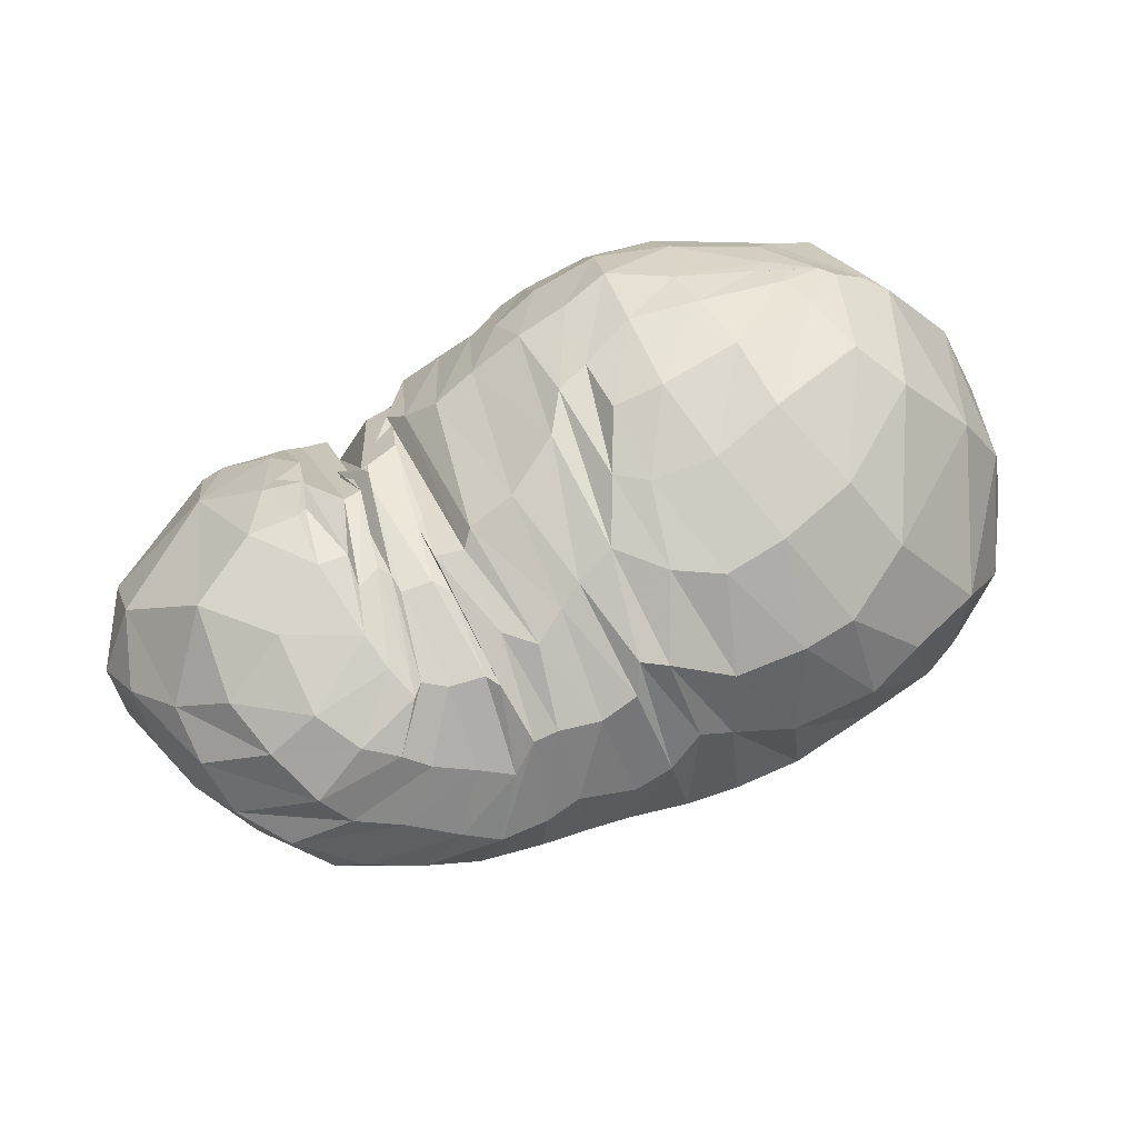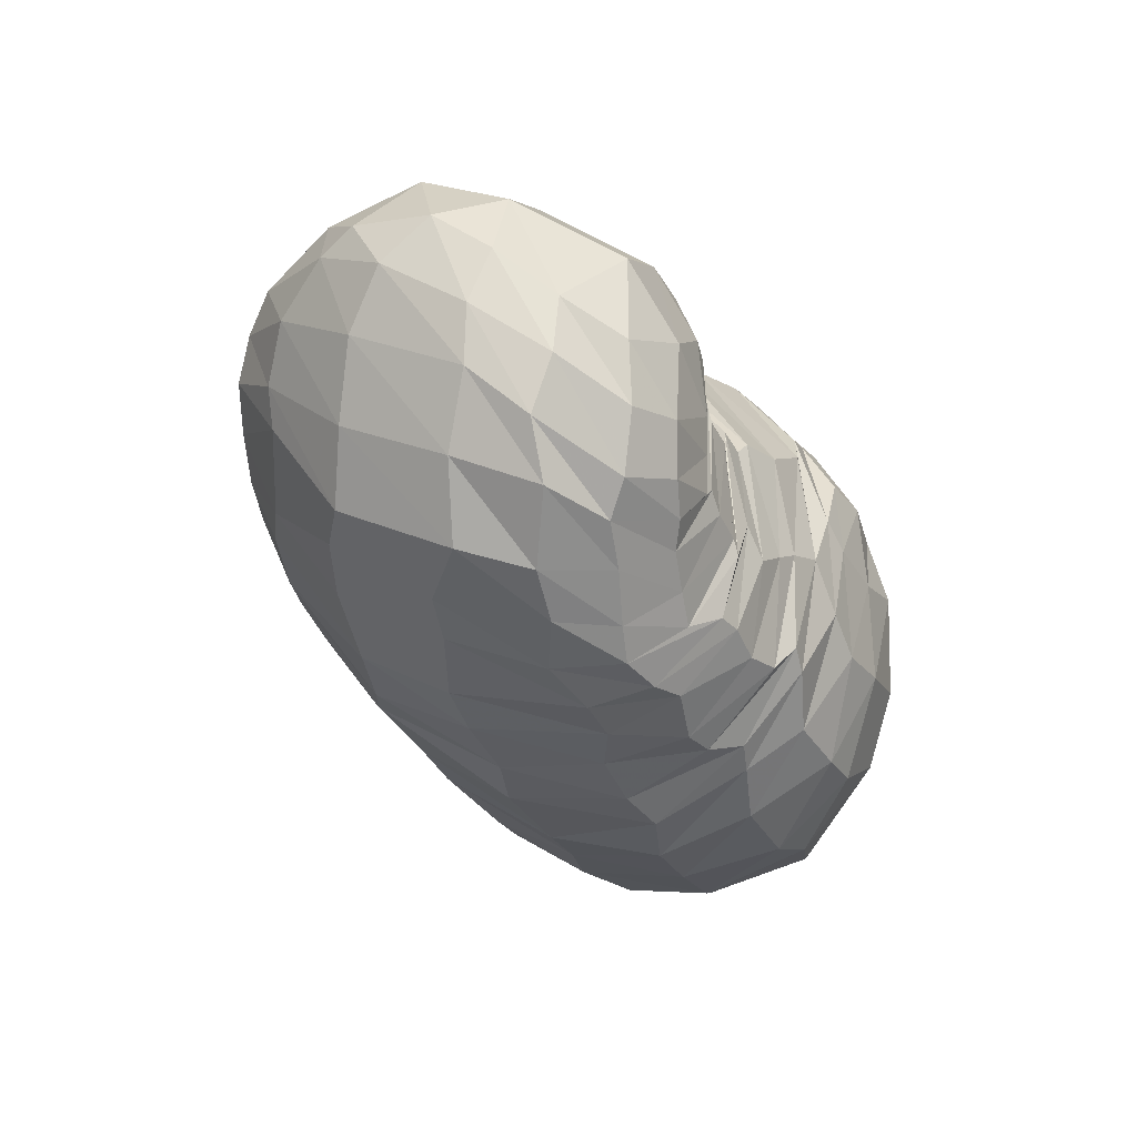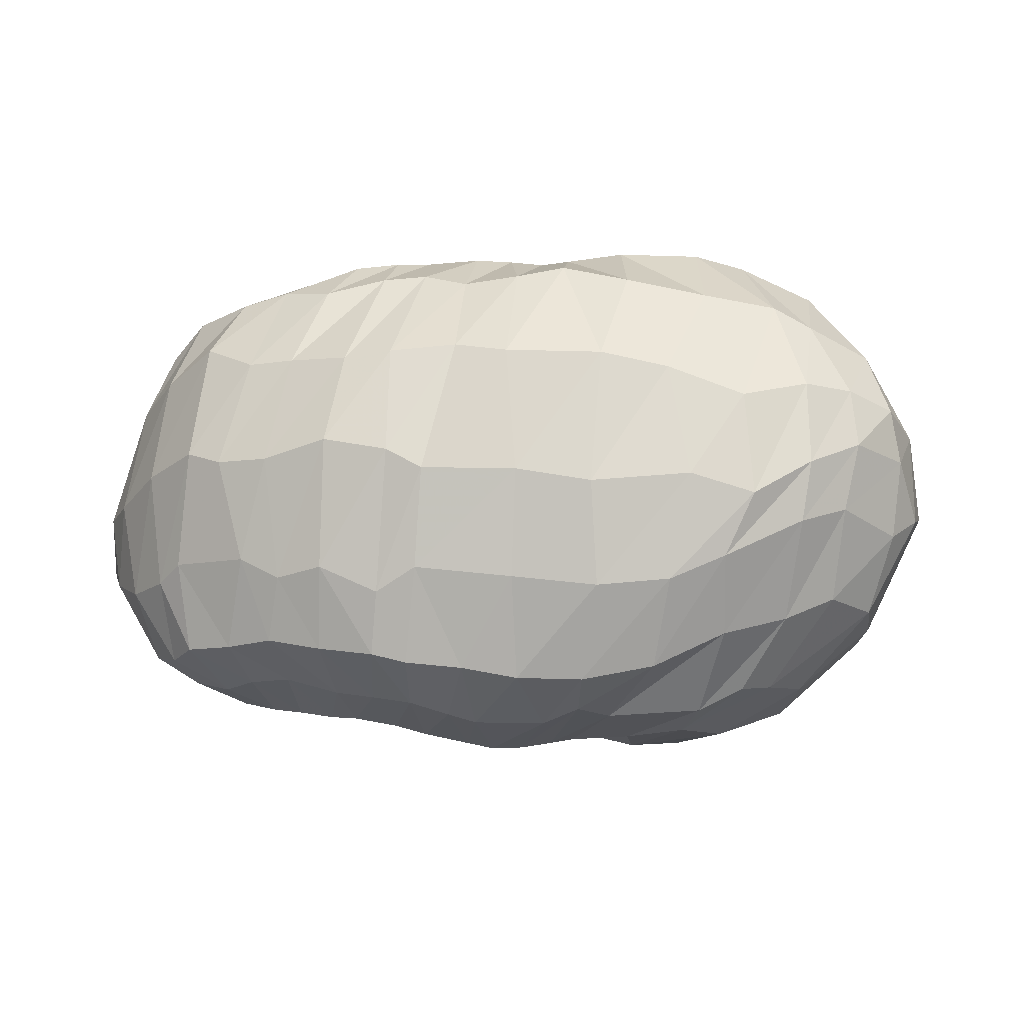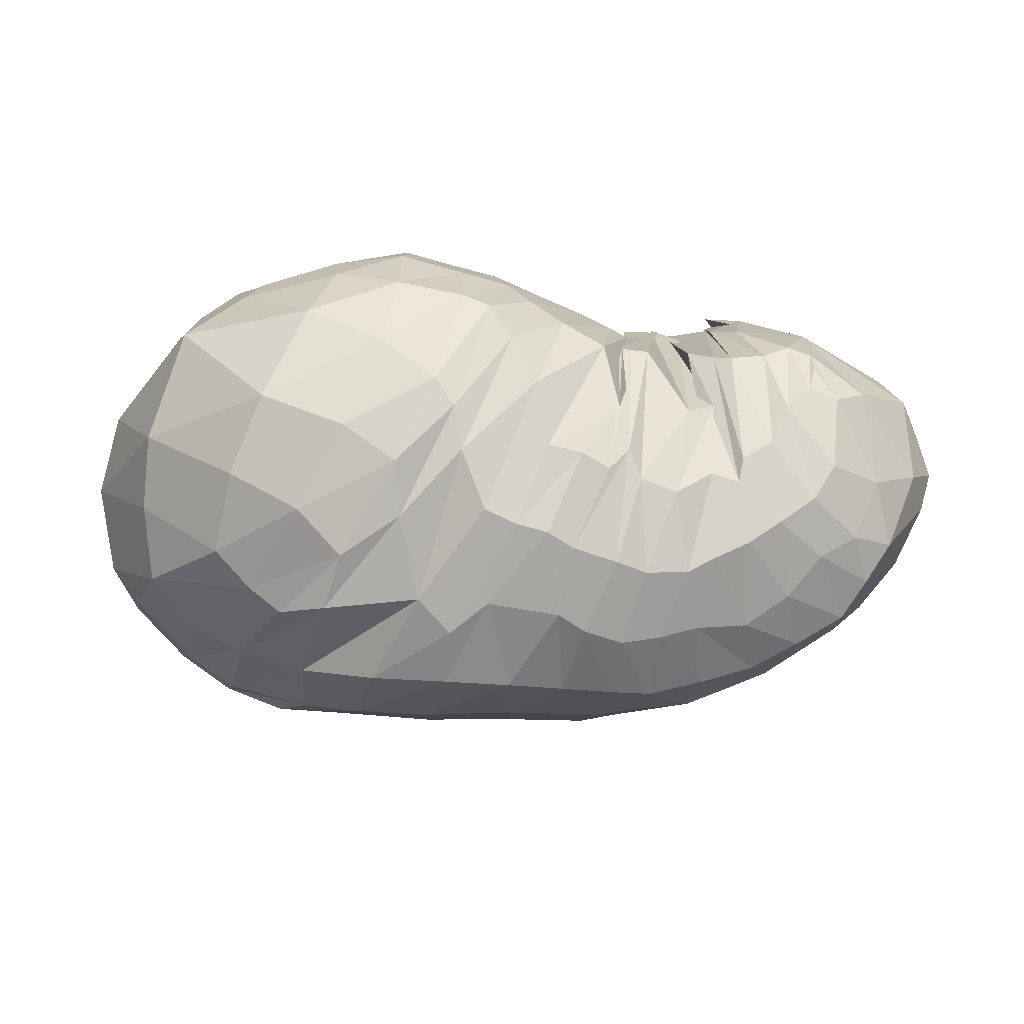
<metadata>
{"format":"obj","ext":"obj","renderer":"f3d","projection":"perspective","resolution":1024,"background":"white","views":[{"elev":79.1,"azim":154.6,"up":"+Y"},{"elev":-31.0,"azim":115.0,"up":"+Z"},{"elev":-54.0,"azim":178.6,"up":"+Y"},{"elev":-44.8,"azim":-6.1,"up":"+Y"}]}
</metadata>
<code>
v 102.1 163.4 179.2
v 133.2 164.2 191.4
v 165.9 160.6 198.2
v 198.9 152.1 193.9
v 222.3 138.5 193.7
v 235.4 141.1 187.9
v 241.8 155 179.8
v 248 146.9 184.1
v 249.9 163.9 171.6
v 257.3 141.6 193.4
v 289.8 139.7 196.1
v 89.07 163.1 171.6
v 127.7 130.4 214
v 169.5 115.7 221.5
v 185.5 97.94 220.6
v 198.6 65.43 205.2
v 218.8 62.96 199.2
v 229.3 62.44 196.3
v 252.8 67.97 195.6
v 262.9 73.49 198.4
v 277.7 90.85 206.2
v 287.4 107.4 209.2
v 73.52 149.8 163.6
v 107.6 76.72 206.3
v 150.7 56.75 201.4
v 51.37 101.2 133.1
v 96.37 46.45 165.1
v 118 32.72 153.7
v 161.5 31.6 165.5
v 183.4 29.8 167.8
v 214.9 26.52 161.7
v 239.9 29.82 157.7
v 268.5 37.84 157.6
v 291.1 53.39 176.1
v 309.6 77.17 188.5
v 68.05 66.92 115.3
v 102.4 48.63 95.93
v 145.2 32.03 107.6
v 195.3 34.18 109.5
v 238.4 33.8 116.6
v 270.9 43.79 119.5
v 306.3 63.71 130.4
v 324.2 75.52 152.8
v 336.6 104.8 167.5
v 69.73 91.28 81.33
v 100.5 82.92 65.82
v 146 82.92 60.29
v 198.3 86.13 57.31
v 236.1 91.84 62.08
v 269.5 100.9 72.34
v 299.2 119 80.45
v 326.1 135.1 117.9
v 330.8 145.2 150.4
v 92.48 142.8 69.28
v 132.5 147.7 55.69
v 176.3 154.1 62.29
v 196.6 150 60.76
v 225.1 153.2 64.07
v 250 147.7 63.35
v 273.5 155.8 78.47
v 292.6 166.1 94.1
v 303.8 172.8 129.6
v 118.1 183.4 109.6
v 161.6 184.7 100.7
v 128.9 182.7 160.8
v 169.6 185.5 158.2
v 187.7 183.5 121.6
v 207.6 178.9 112.9
v 225.7 175.8 114.4
v 235 174.8 105
v 252.2 175.3 111.2
v 258.8 176.6 118.5
v 264.5 177.3 154.2
v 259 161.4 182.5
v 110.4 163.1 182.8
v 92.85 162.7 175.6
v 105.5 168.4 175.1
v 150.8 159.8 202.5
v 105.4 158.3 185.4
v 126.9 146.3 205.7
v 131.6 173.5 179.1
v 152.6 174.2 182.7
v 182.2 158.3 196.4
v 149.1 144.1 213.3
v 169.6 137.9 213.1
v 170.1 175.8 175.3
v 180.4 176.8 171.6
v 212.6 148.9 190.5
v 185.2 140.3 207.5
v 192.8 128.4 210.8
v 188.5 180 159.4
v 206.2 178.4 148.6
v 227.1 128.7 198.5
v 203.4 116.2 212.8
v 216.4 105.4 213.5
v 220.9 175.1 145.8
v 224.9 173.6 141.1
v 229.2 148.9 184
v 221.7 83.42 207.3
v 224.1 115.1 204.8
v 233.5 173 143
v 233.4 173.1 131.8
v 240 158.2 177.8
v 227.2 115.5 204.2
v 232.8 115.7 203.9
v 237.1 174.1 136.5
v 246.5 173.9 137.4
v 244.4 162.2 172.4
v 245.3 89.13 202.8
v 253.8 92.77 202.4
v 246.9 173 143.3
v 249.6 173.1 147.1
v 258.6 153.5 183.7
v 247 119.1 201.8
v 254.9 114.6 204.7
v 256.7 175.2 143.6
v 255.7 175.4 153.6
v 264.8 133.8 200.7
v 260.3 112.1 207.2
v 271.3 113.5 208.2
v 261.2 167.1 173.3
v 266.2 151.9 188.9
v 279.6 118.3 208.4
v 287.2 115.4 208.3
v 305.2 105.2 201.9
v 324.6 119.1 187.3
v 322.5 145.8 173.2
v 300.8 171.5 159.5
v 279.3 170.6 172.3
v 270.6 157.6 186.1
v 102.6 145.9 194.1
v 80.27 155.1 169.2
v 97.45 178.4 145.9
v 102 173.8 164.9
v 148 119.5 221.6
v 96.81 135.1 196.7
v 119.7 107.2 217.1
v 178 112.6 220.7
v 144 92.46 219.7
v 161.4 80.89 215.6
v 193.9 83.12 215.4
v 168.2 73.72 211.3
v 171.4 61.67 203.7
v 209.7 64.69 203.4
v 179.9 47.19 192.4
v 190 43.18 191.1
v 225.1 70.1 201.3
v 200 41.44 190
v 208.4 39.41 186
v 241 60.22 193.6
v 222.8 38.83 181.7
v 232.8 38.66 178
v 261.7 66.62 194.1
v 246.3 41.06 177.3
v 254.9 45.11 180.4
v 272.4 79.16 201.4
v 266 50.35 183.3
v 275.7 56.41 187.5
v 285.1 98.43 208.7
v 286.8 64.06 191.7
v 293.2 74.03 197.5
v 294.3 95.68 206.8
v 79.24 113.4 196.8
v 55.48 119.1 150.7
v 72.05 152.2 115.2
v 88.42 173.7 130.3
v 133.5 64.96 207.4
v 70.52 84.5 176.5
v 99.35 59.35 187.7
v 121.4 46.98 186.6
v 135.9 37.63 176.7
v 153.5 46.01 187.6
v 70.45 70.37 157.9
v 58.26 79.07 117.9
v 59.18 101.6 99.39
v 62.6 131.1 106.1
v 107.9 38.38 157.6
v 74.65 56.26 139.2
v 132 29.56 160.6
v 89.47 46.58 126.3
v 105.8 37.83 127.8
v 172.3 25.54 157.4
v 126.3 30.59 128.4
v 149 22.81 136.2
v 205.9 28.31 166.6
v 172.1 20.12 140
v 192.9 20.39 140.1
v 227.5 26.81 157.2
v 210.8 22.29 137.9
v 228.7 23.2 136.9
v 252 33.62 159.3
v 239.7 24.95 135.2
v 257.1 29.89 137.4
v 281.6 44.91 165.2
v 273.8 35.86 139.3
v 287.9 41.08 146.8
v 302.5 60.18 179.2
v 302.1 47.8 153.9
v 308.9 54.76 164.6
v 316.2 64.91 172.3
v 326 90.4 179.9
v 87.22 58.14 98.19
v 66.01 81.4 95.32
v 127.6 37.54 102.1
v 82.89 72.23 82.24
v 99.9 60.17 80.77
v 168.3 30.72 109.6
v 118.8 48.8 85.33
v 139.2 52.5 80.85
v 226.2 36.69 108.5
v 170.8 50.35 82.94
v 194.8 53.92 81.53
v 256.9 40.93 112.5
v 224.8 54.9 82.47
v 236.2 60.76 79.68
v 283.6 51.89 118.5
v 256.6 67.21 80.78
v 276.3 69.86 90.83
v 313.3 65.79 140.2
v 292.3 76.08 96.85
v 303.3 84.13 99.51
v 333.3 92.92 162.8
v 318.3 93.04 115.7
v 330.6 102 135.2
v 337.7 114.5 150.5
v 336.8 129.5 162.6
v 84.69 88.33 71.98
v 75.64 113.9 74.9
v 121.6 75.43 65.53
v 96.39 110.8 61.57
v 108.8 113.8 55.93
v 167.7 85.65 57.04
v 132.2 115.1 52.28
v 158.2 118.1 48.62
v 214.9 91.42 58.98
v 179.3 125.7 48.93
v 194.8 123.2 51.1
v 251.1 93.23 65.94
v 212.1 123.7 54.82
v 225.8 130.9 56.46
v 283.7 104.6 76.68
v 239.7 131.2 58.23
v 258.8 127.9 61.99
v 315.1 125.2 98.93
v 273.8 136 67.16
v 289 138.8 74.34
v 331.1 138.1 134.3
v 305.8 148.9 88.49
v 316.7 150.2 103.6
v 319.4 157.8 119.7
v 319.4 159.6 137.7
v 115.6 150.4 61.86
v 110.7 172.5 88.42
v 158.6 148.3 55.86
v 133 171.7 74.97
v 149 171.9 73.42
v 185.5 157 65.52
v 170.2 170.6 74.93
v 186.7 176.7 85.14
v 208.4 148.8 59.7
v 194.1 177.8 89.53
v 198.5 172.4 81.68
v 236 149.8 62.55
v 210.3 169.6 79.9
v 222.8 170.2 82.63
v 259.8 150.8 69.3
v 230.3 168.6 82.93
v 238.8 161.7 77.4
v 286.6 159.2 85.65
v 248.2 163.8 83.06
v 259.4 166.7 89.2
v 299.2 171.4 111.2
v 266 170.9 94.9
v 275.3 174.3 101.4
v 283.1 177.7 114.9
v 283 178.9 140.2
v 142.4 185.9 102.6
v 127.7 188 138
v 149.8 188.1 131.7
v 169.6 186.8 133.9
v 175.5 184.8 108.6
v 154.3 187.8 157.5
v 178.5 185.2 140.3
v 200 180.9 117.2
v 217.6 177.2 106.5
v 232.3 175 100.8
v 245.7 174.9 106.8
v 255.5 175.2 108
v 261 178.1 129.8
v 264 170.8 171.4
g foo
f 75 1 76
f 76 12 79
f 79 2 75
f 75 76 79
f 12 131 79
f 13 80 131
f 2 79 80
f 80 79 131
f 78 2 80
f 80 13 84
f 84 3 78
f 78 80 84
f 13 135 84
f 14 85 135
f 3 84 85
f 85 84 135
f 83 3 85
f 85 14 89
f 89 4 83
f 83 85 89
f 14 138 89
f 15 90 138
f 4 89 90
f 90 89 138
f 88 4 90
f 90 15 94
f 94 5 88
f 88 90 94
f 15 141 94
f 16 95 141
f 5 94 95
f 95 94 141
f 93 5 95
f 95 16 99
f 99 6 93
f 93 95 99
f 16 144 99
f 17 100 144
f 6 99 100
f 100 99 144
f 98 6 100
f 100 17 104
f 104 7 98
f 98 100 104
f 17 147 104
f 18 105 147
f 7 104 105
f 105 104 147
f 103 7 105
f 105 18 109
f 109 8 103
f 103 105 109
f 18 150 109
f 19 110 150
f 8 109 110
f 110 109 150
f 108 8 110
f 110 19 114
f 114 9 108
f 108 110 114
f 19 153 114
f 20 115 153
f 9 114 115
f 115 114 153
f 113 9 115
f 115 20 119
f 119 10 113
f 113 115 119
f 20 156 119
f 21 120 156
f 10 119 120
f 120 119 156
f 118 10 120
f 120 21 123
f 123 11 118
f 118 120 123
f 21 159 123
f 22 124 159
f 11 123 124
f 124 123 159
f 131 12 132
f 132 23 136
f 136 13 131
f 131 132 136
f 23 163 136
f 24 137 163
f 13 136 137
f 137 136 163
f 135 13 137
f 137 24 139
f 139 14 135
f 135 137 139
f 24 167 139
f 25 140 167
f 14 139 140
f 140 139 167
f 138 14 140
f 140 25 142
f 142 15 138
f 138 140 142
f 15 142 143
f 25 172 142
f 29 143 172
f 143 142 172
f 25 171 172
f 28 179 171
f 29 172 179
f 172 171 179
f 141 15 143
f 143 29 145
f 145 16 141
f 141 143 145
f 29 182 145
f 30 146 182
f 16 145 146
f 146 145 182
f 144 16 146
f 146 30 148
f 148 17 144
f 144 146 148
f 30 185 148
f 31 149 185
f 17 148 149
f 149 148 185
f 147 17 149
f 149 31 151
f 151 18 147
f 147 149 151
f 31 188 151
f 32 152 188
f 18 151 152
f 152 151 188
f 150 18 152
f 152 32 154
f 154 19 150
f 150 152 154
f 32 191 154
f 33 155 191
f 19 154 155
f 155 154 191
f 153 19 155
f 155 33 157
f 157 20 153
f 153 155 157
f 33 194 157
f 34 158 194
f 20 157 158
f 158 157 194
f 156 20 158
f 158 34 160
f 160 21 156
f 156 158 160
f 34 197 160
f 35 161 197
f 21 160 161
f 161 160 197
f 159 21 161
f 161 35 162
f 162 22 159
f 159 161 162
f 35 125 162
f 11 124 125
f 22 162 124
f 125 124 162
f 163 23 164
f 164 26 168
f 168 24 163
f 163 164 168
f 26 173 168
f 27 169 173
f 24 168 169
f 169 168 173
f 167 24 169
f 169 27 170
f 170 25 167
f 167 169 170
f 27 177 170
f 28 171 177
f 25 170 171
f 171 170 177
f 173 26 174
f 174 36 178
f 178 27 173
f 173 174 178
f 177 27 178
f 178 36 180
f 180 28 177
f 177 178 180
f 36 202 180
f 37 181 202
f 28 180 181
f 181 180 202
f 179 28 181
f 181 37 183
f 183 29 179
f 179 181 183
f 37 204 183
f 38 184 204
f 29 183 184
f 184 183 204
f 182 29 184
f 184 38 186
f 186 30 182
f 182 184 186
f 38 207 186
f 39 187 207
f 30 186 187
f 187 186 207
f 185 30 187
f 187 39 189
f 189 31 185
f 185 187 189
f 39 210 189
f 40 190 210
f 31 189 190
f 190 189 210
f 188 31 190
f 190 40 192
f 192 32 188
f 188 190 192
f 40 213 192
f 41 193 213
f 32 192 193
f 193 192 213
f 191 32 193
f 193 41 195
f 195 33 191
f 191 193 195
f 41 216 195
f 42 196 216
f 33 195 196
f 196 195 216
f 194 33 196
f 196 42 198
f 198 34 194
f 194 196 198
f 42 219 198
f 43 199 219
f 34 198 199
f 199 198 219
f 197 34 199
f 199 43 200
f 200 35 197
f 197 199 200
f 43 222 200
f 44 201 222
f 35 200 201
f 201 200 222
f 35 201 125
f 44 126 201
f 11 125 126
f 126 125 201
f 174 26 175
f 175 45 203
f 203 36 174
f 174 175 203
f 202 36 203
f 203 45 205
f 205 37 202
f 202 203 205
f 45 227 205
f 46 206 227
f 37 205 206
f 206 205 227
f 204 37 206
f 206 46 208
f 208 38 204
f 204 206 208
f 46 229 208
f 47 209 229
f 38 208 209
f 209 208 229
f 207 38 209
f 209 47 211
f 211 39 207
f 207 209 211
f 47 232 211
f 48 212 232
f 39 211 212
f 212 211 232
f 210 39 212
f 212 48 214
f 214 40 210
f 210 212 214
f 48 235 214
f 49 215 235
f 40 214 215
f 215 214 235
f 213 40 215
f 215 49 217
f 217 41 213
f 213 215 217
f 49 238 217
f 50 218 238
f 41 217 218
f 218 217 238
f 216 41 218
f 218 50 220
f 220 42 216
f 216 218 220
f 50 241 220
f 51 221 241
f 42 220 221
f 221 220 241
f 219 42 221
f 221 51 223
f 223 43 219
f 219 221 223
f 51 244 223
f 52 224 244
f 43 223 224
f 224 223 244
f 222 43 224
f 224 52 225
f 225 44 222
f 222 224 225
f 52 247 225
f 53 226 247
f 44 225 226
f 226 225 247
f 44 226 126
f 53 127 226
f 11 126 127
f 127 126 226
f 175 26 176
f 176 54 228
f 228 45 175
f 175 176 228
f 227 45 228
f 228 54 230
f 230 46 227
f 227 228 230
f 54 252 230
f 55 231 252
f 46 230 231
f 231 230 252
f 229 46 231
f 231 55 233
f 233 47 229
f 229 231 233
f 55 254 233
f 56 234 254
f 47 233 234
f 234 233 254
f 232 47 234
f 234 56 236
f 236 48 232
f 232 234 236
f 56 257 236
f 57 237 257
f 48 236 237
f 237 236 257
f 235 48 237
f 237 57 239
f 239 49 235
f 235 237 239
f 57 260 239
f 58 240 260
f 49 239 240
f 240 239 260
f 238 49 240
f 240 58 242
f 242 50 238
f 238 240 242
f 58 263 242
f 59 243 263
f 50 242 243
f 243 242 263
f 241 50 243
f 243 59 245
f 245 51 241
f 241 243 245
f 59 266 245
f 60 246 266
f 51 245 246
f 246 245 266
f 244 51 246
f 246 60 248
f 248 52 244
f 244 246 248
f 60 269 248
f 61 249 269
f 52 248 249
f 249 248 269
f 247 52 249
f 249 61 250
f 250 53 247
f 247 249 250
f 61 272 250
f 62 251 272
f 53 250 251
f 251 250 272
f 53 251 127
f 62 128 251
f 11 127 128
f 128 127 251
f 176 26 164
f 164 23 165
f 165 54 176
f 164 165 176
f 165 23 166
f 166 63 253
f 253 54 165
f 165 166 253
f 252 54 253
f 253 63 255
f 255 55 252
f 252 253 255
f 63 277 255
f 64 256 277
f 55 255 256
f 256 255 277
f 254 55 256
f 256 64 258
f 258 56 254
f 254 256 258
f 56 258 259
f 64 281 258
f 67 259 281
f 259 258 281
f 64 280 281
f 66 283 280
f 67 281 283
f 281 280 283
f 257 56 259
f 259 67 261
f 261 57 257
f 257 259 261
f 67 284 261
f 68 262 284
f 57 261 262
f 262 261 284
f 260 57 262
f 262 68 264
f 264 58 260
f 260 262 264
f 68 285 264
f 69 265 285
f 58 264 265
f 265 264 285
f 263 58 265
f 265 69 267
f 267 59 263
f 263 265 267
f 69 286 267
f 70 268 286
f 59 267 268
f 268 267 286
f 266 59 268
f 268 70 270
f 270 60 266
f 266 268 270
f 70 287 270
f 71 271 287
f 60 270 271
f 271 270 287
f 269 60 271
f 271 71 273
f 273 61 269
f 269 271 273
f 71 288 273
f 72 274 288
f 61 273 274
f 274 273 288
f 272 61 274
f 274 72 275
f 275 62 272
f 272 274 275
f 72 289 275
f 73 276 289
f 62 275 276
f 276 275 289
f 62 276 128
f 73 129 276
f 11 128 129
f 129 128 276
f 73 290 129
f 74 130 290
f 11 129 130
f 130 129 290
f 166 23 132
f 132 12 133
f 133 63 166
f 132 133 166
f 133 12 134
f 134 65 278
f 278 63 133
f 133 134 278
f 277 63 278
f 278 65 279
f 279 64 277
f 277 278 279
f 65 282 279
f 66 280 282
f 64 279 280
f 280 279 282
f 134 12 76
f 76 1 77
f 77 65 134
f 76 77 134
f 1 75 77
f 2 81 75
f 65 77 81
f 77 75 81
f 282 65 81
f 81 2 82
f 82 66 282
f 81 82 282
f 2 78 82
f 3 86 78
f 66 82 86
f 82 78 86
f 283 66 86
f 86 3 87
f 87 67 283
f 86 87 283
f 3 83 87
f 4 91 83
f 67 87 91
f 87 83 91
f 284 67 91
f 91 4 92
f 92 68 284
f 91 92 284
f 4 88 92
f 5 96 88
f 68 92 96
f 92 88 96
f 285 68 96
f 96 5 97
f 97 69 285
f 96 97 285
f 5 93 97
f 6 101 93
f 69 97 101
f 97 93 101
f 286 69 101
f 101 6 102
f 102 70 286
f 101 102 286
f 6 98 102
f 7 106 98
f 70 102 106
f 102 98 106
f 287 70 106
f 106 7 107
f 107 71 287
f 106 107 287
f 7 103 107
f 8 111 103
f 71 107 111
f 107 103 111
f 288 71 111
f 111 8 112
f 112 72 288
f 111 112 288
f 8 108 112
f 9 116 108
f 72 112 116
f 112 108 116
f 289 72 116
f 116 9 117
f 117 73 289
f 116 117 289
f 9 113 117
f 10 121 113
f 73 117 121
f 117 113 121
f 290 73 121
f 121 10 122
f 122 74 290
f 121 122 290
f 10 118 122
f 11 130 118
f 74 122 130
f 122 118 130
g

</code>
